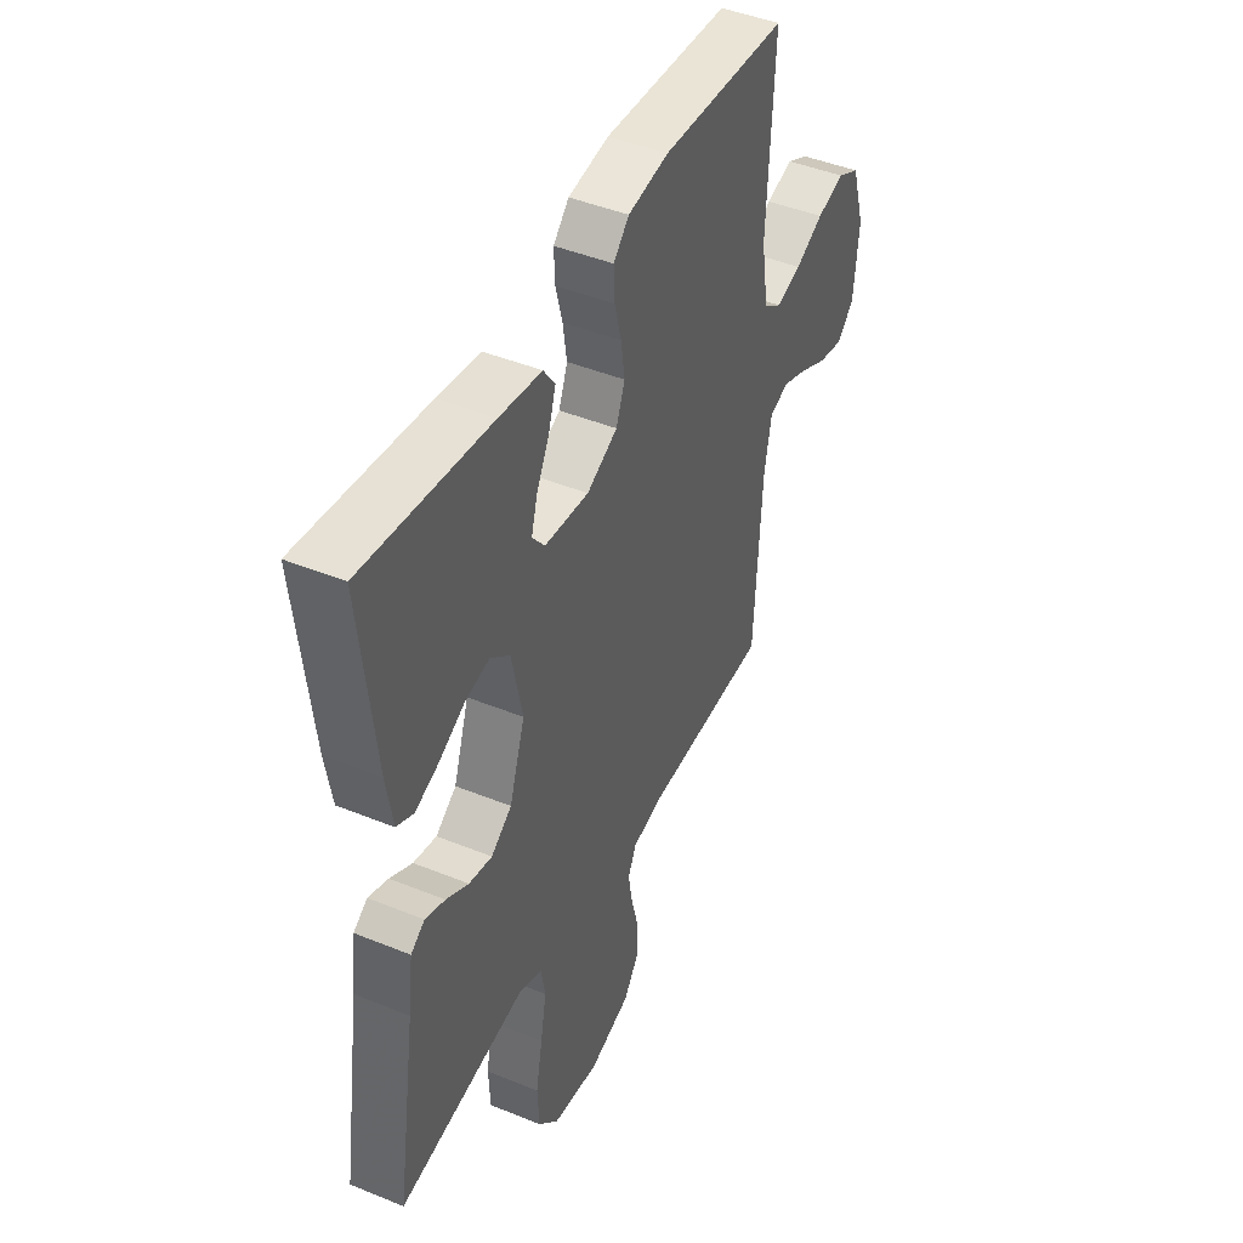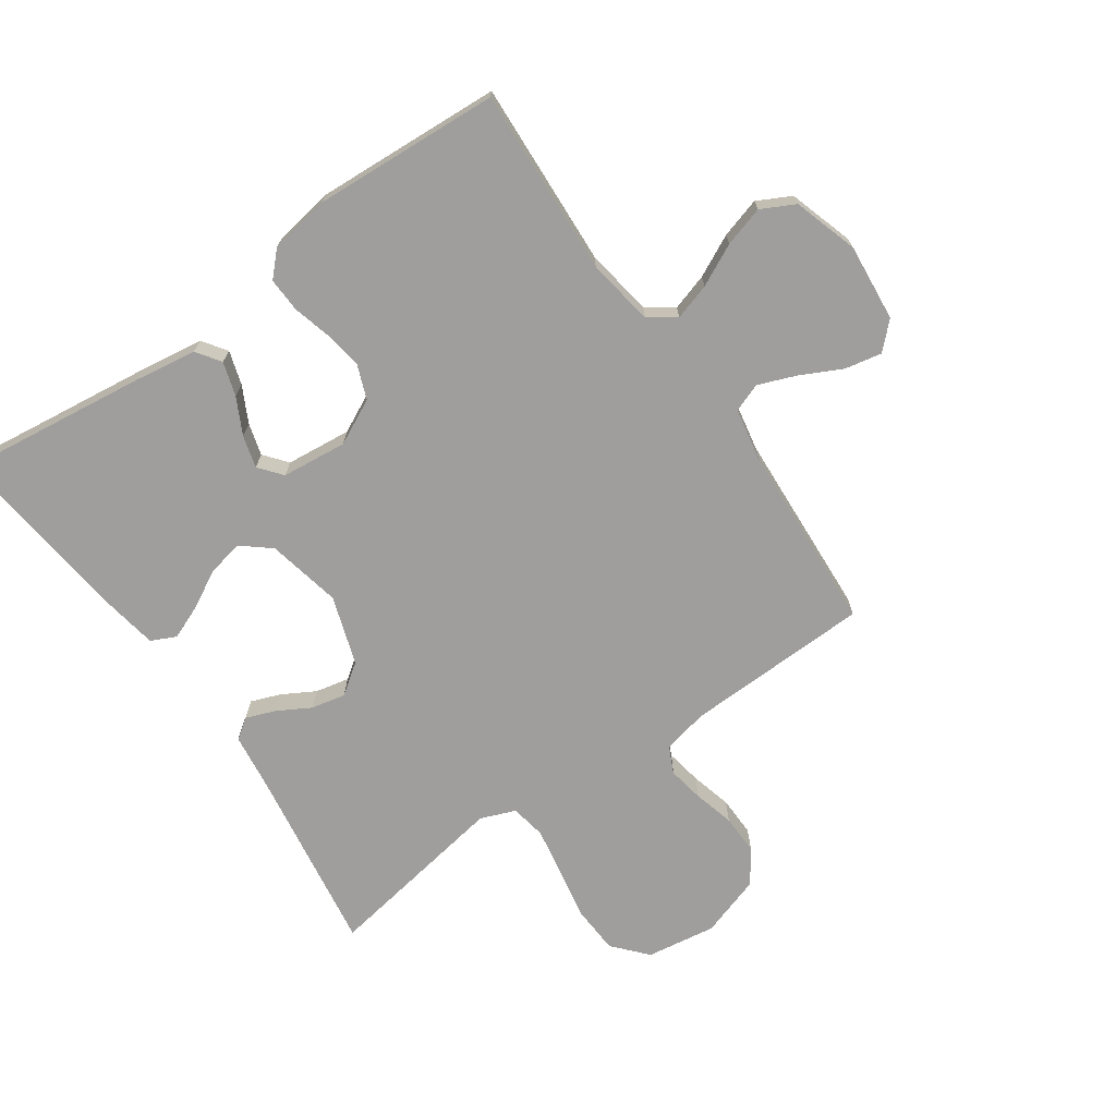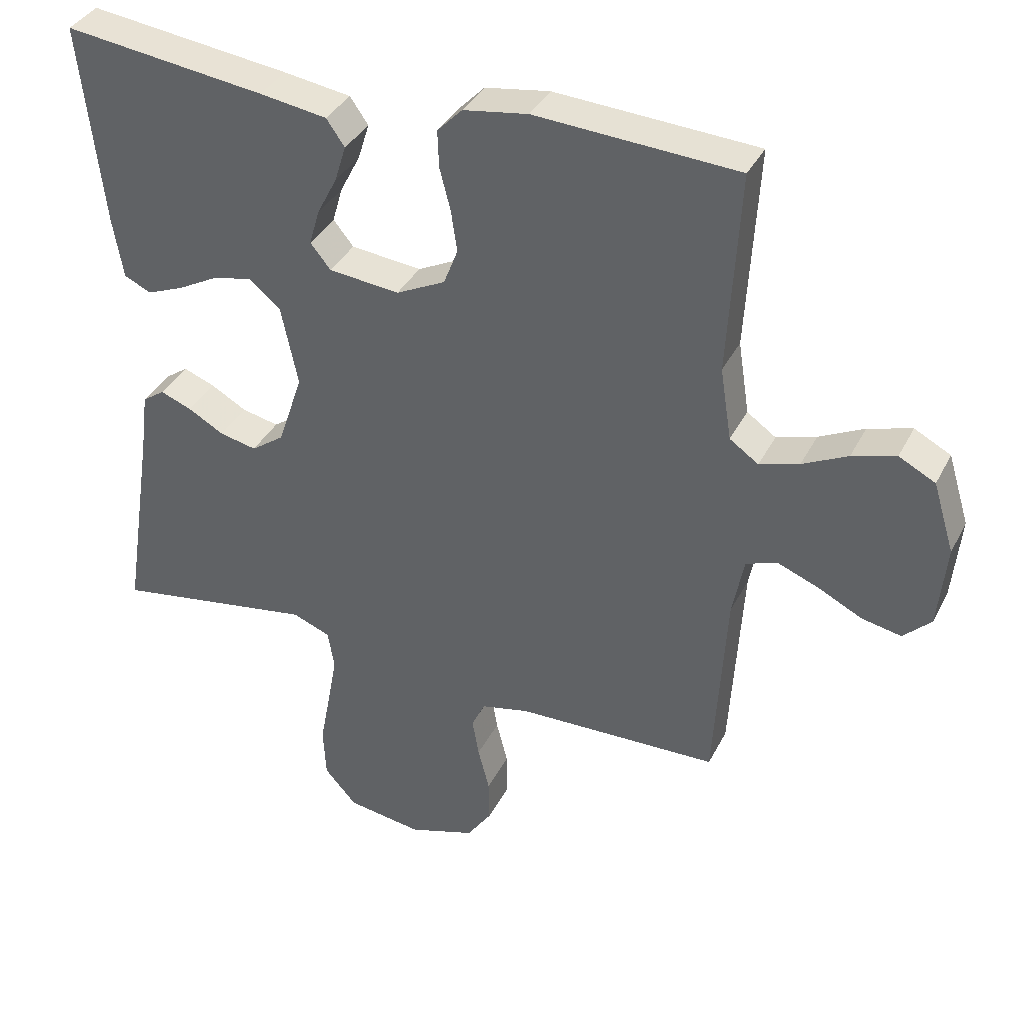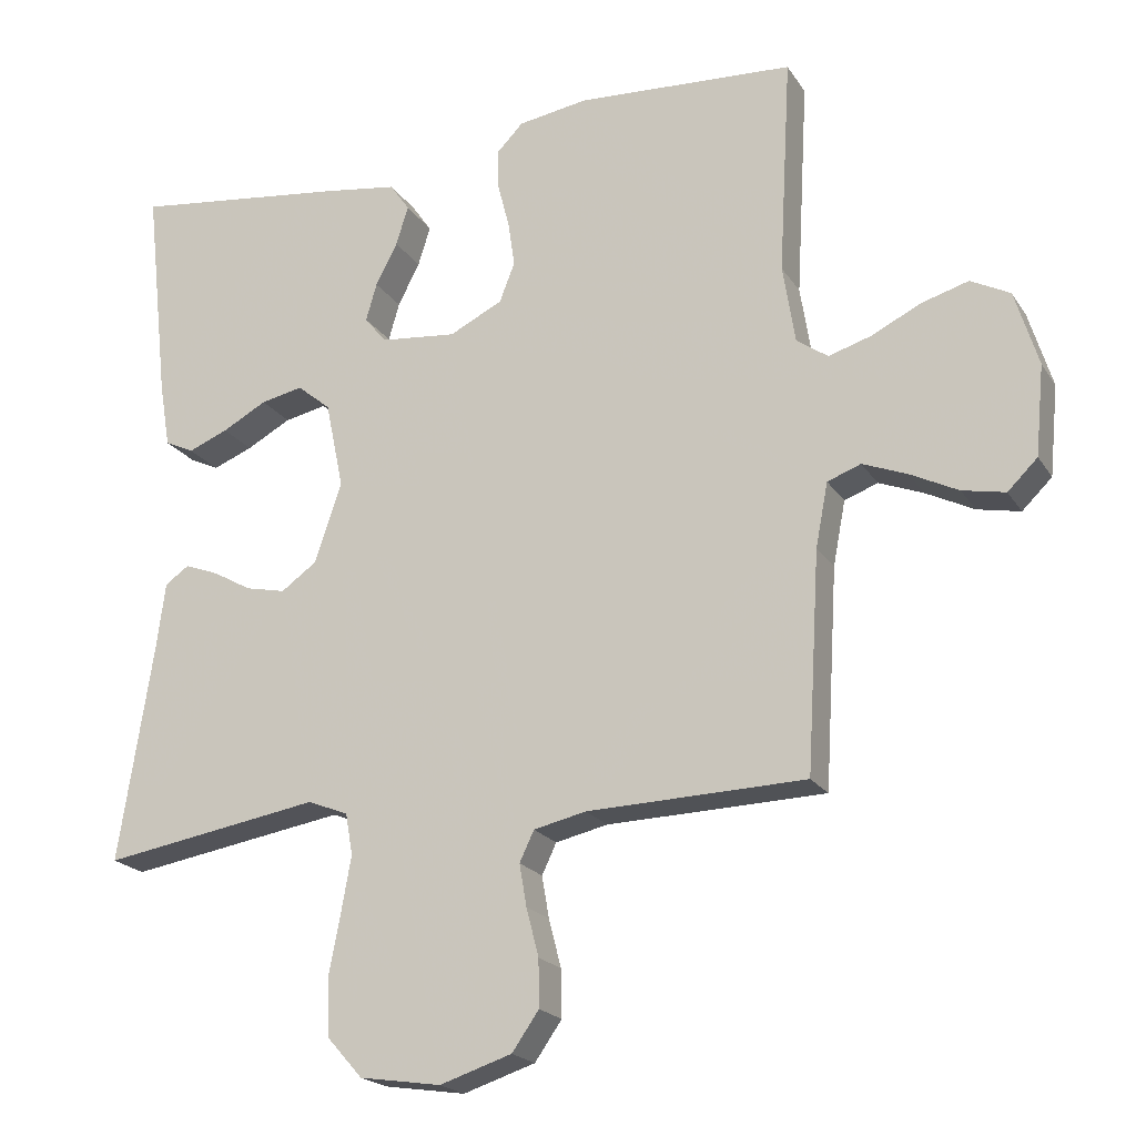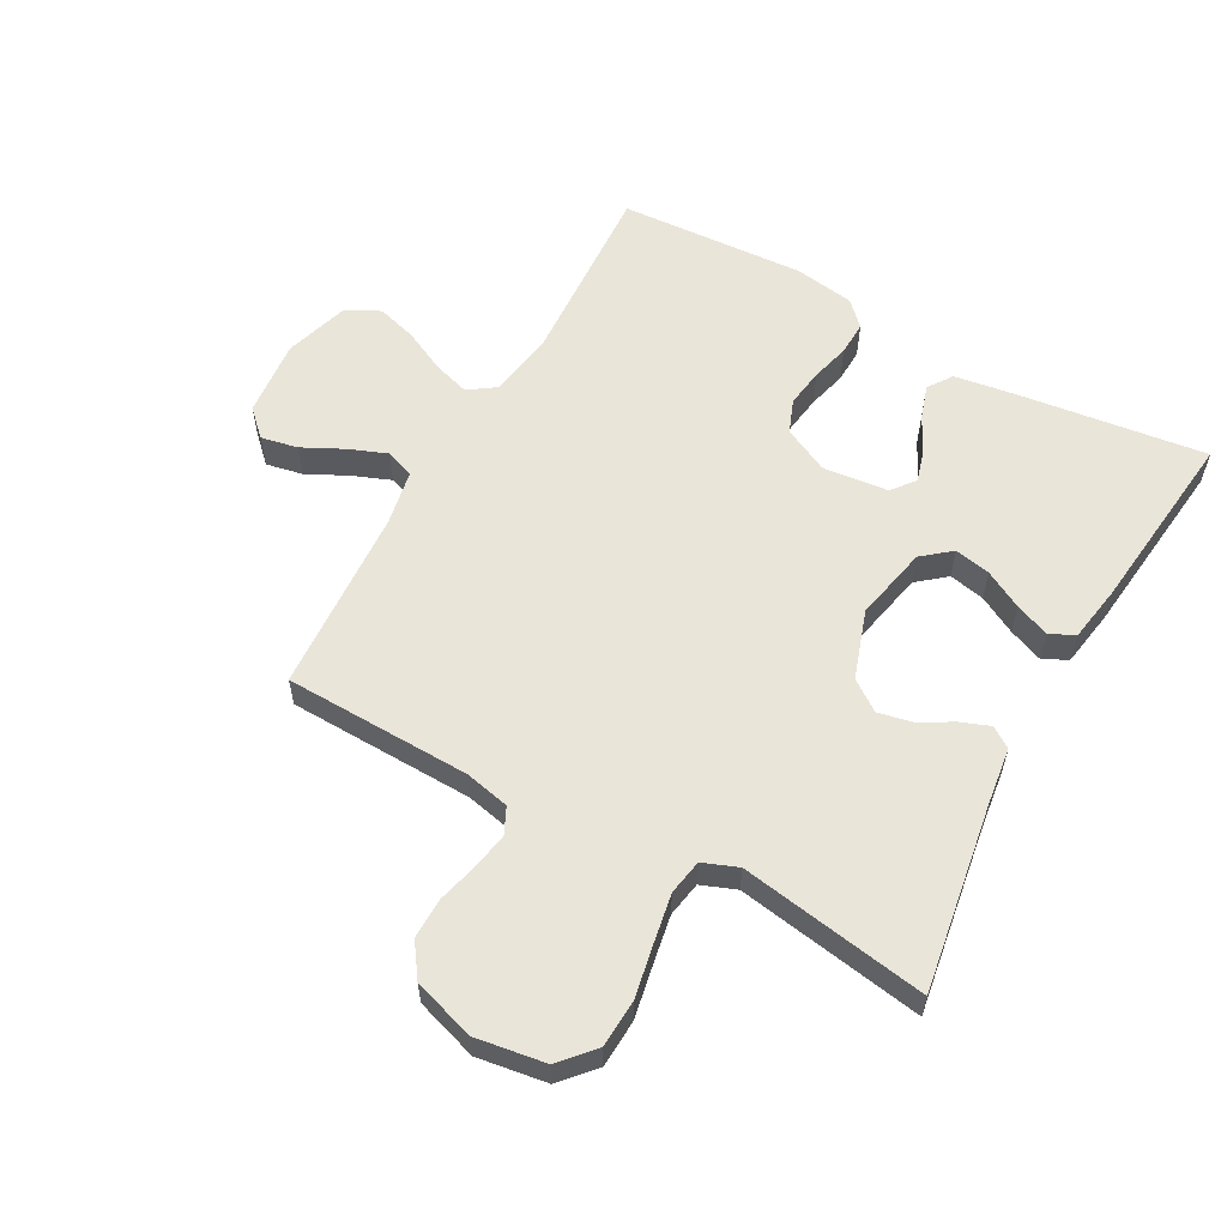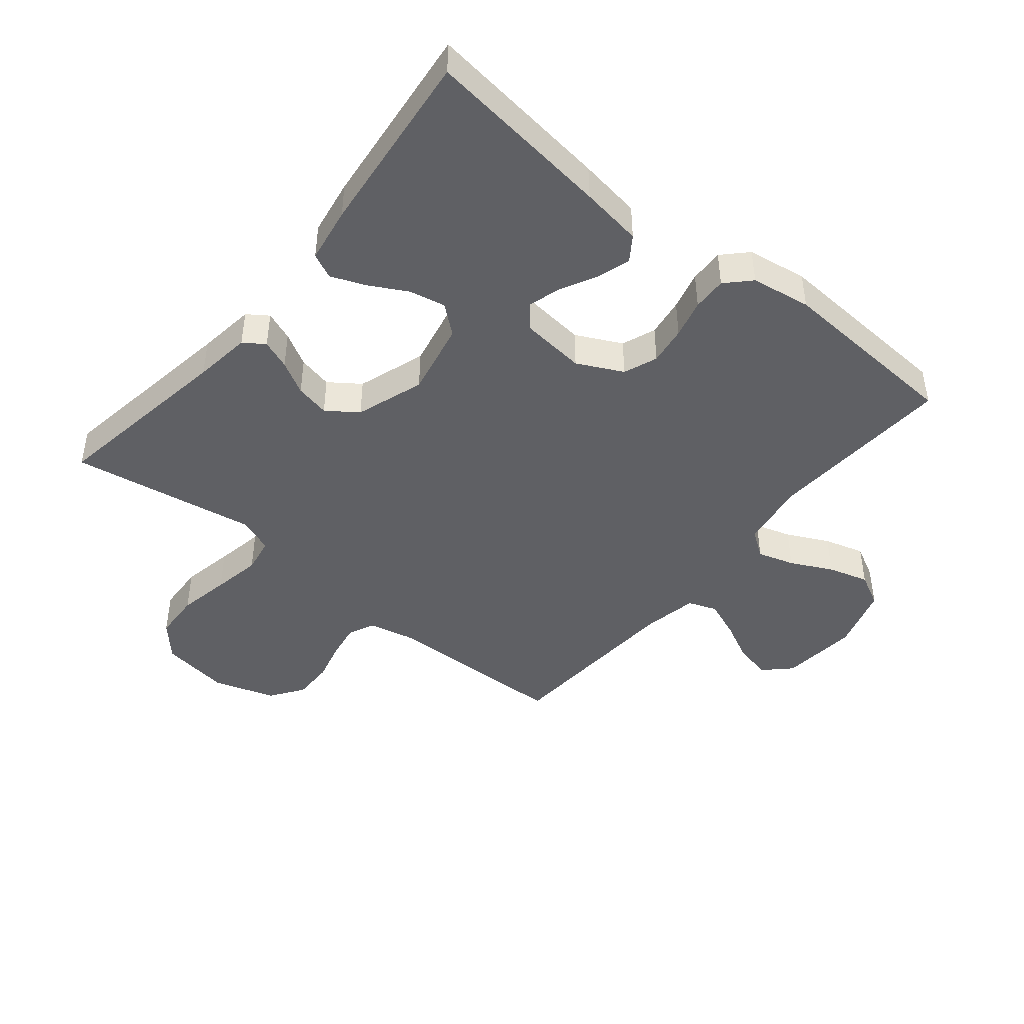
<metadata>
{"format":"obj","ext":"obj","renderer":"f3d","projection":"perspective","resolution":1024,"background":"white","views":[{"elev":44.9,"azim":-64.7,"up":"+Z"},{"elev":-70.9,"azim":35.0,"up":"+Y"},{"elev":36.8,"azim":24.4,"up":"+Z"},{"elev":-20.4,"azim":23.7,"up":"+Z"},{"elev":58.2,"azim":-151.1,"up":"+Y"},{"elev":-44.4,"azim":-39.3,"up":"+Y"}]}
</metadata>
<code>
v 0.5 0.07 -0.5
v 0.2 0.07 -0.508
v 0.128 0.07 -0.524
v 0.108 0.07 -0.566
v 0.118 0.07 -0.624
v 0.135 0.07 -0.69
v 0.136 0.07 -0.755
v 0.099 0.07 -0.808
v 0 0.07 -0.84
v -0.112 0.07 -0.823
v -0.16 0.07 -0.769
v -0.164 0.07 -0.692
v -0.148 0.07 -0.608
v -0.134 0.07 -0.53
v -0.144 0.07 -0.473
v -0.2 0.07 -0.451
v -0.5 0.07 -0.5
v -0.453 0.07 -0.2
v -0.441 0.07 -0.108
v -0.408 0.07 -0.085
v -0.361 0.07 -0.103
v -0.308 0.07 -0.133
v -0.253 0.07 -0.145
v -0.204 0.07 -0.11
v -0.167 0.07 0
v -0.192 0.07 0.12
v -0.238 0.07 0.158
v -0.296 0.07 0.146
v -0.357 0.07 0.113
v -0.412 0.07 0.091
v -0.452 0.07 0.11
v -0.467 0.07 0.2
v -0.5 0.07 0.5
v -0.2 0.07 0.462
v -0.1 0.07 0.447
v -0.073 0.07 0.408
v -0.09 0.07 0.354
v -0.12 0.07 0.296
v -0.135 0.07 0.244
v -0.105 0.07 0.207
v 0 0.07 0.196
v 0.073 0.07 0.232
v 0.094 0.07 0.286
v 0.085 0.07 0.348
v 0.069 0.07 0.41
v 0.067 0.07 0.465
v 0.104 0.07 0.503
v 0.2 0.07 0.518
v 0.5 0.07 0.5
v 0.483 0.07 0.2
v 0.5 0.07 0.092
v 0.543 0.07 0.062
v 0.602 0.07 0.08
v 0.669 0.07 0.113
v 0.734 0.07 0.132
v 0.788 0.07 0.104
v 0.82 0.07 0
v 0.808 0.07 -0.124
v 0.767 0.07 -0.164
v 0.708 0.07 -0.152
v 0.642 0.07 -0.119
v 0.581 0.07 -0.095
v 0.535 0.07 -0.112
v 0.518 0.07 -0.2
v 0.5 0 -0.5
v 0.2 0 -0.508
v 0.128 0 -0.524
v 0.108 0 -0.566
v 0.118 0 -0.624
v 0.135 0 -0.69
v 0.136 0 -0.755
v 0.099 0 -0.808
v 0 0 -0.84
v -0.112 0 -0.823
v -0.16 0 -0.769
v -0.164 0 -0.692
v -0.148 0 -0.608
v -0.134 0 -0.53
v -0.144 0 -0.473
v -0.2 0 -0.451
v -0.5 0 -0.5
v -0.453 0 -0.2
v -0.441 0 -0.108
v -0.408 0 -0.085
v -0.361 0 -0.103
v -0.308 0 -0.133
v -0.253 0 -0.145
v -0.204 0 -0.11
v -0.167 0 0
v -0.192 0 0.12
v -0.238 0 0.158
v -0.296 0 0.146
v -0.357 0 0.113
v -0.412 0 0.091
v -0.452 0 0.11
v -0.467 0 0.2
v -0.5 0 0.5
v -0.2 0 0.462
v -0.1 0 0.447
v -0.073 0 0.408
v -0.09 0 0.354
v -0.12 0 0.296
v -0.135 0 0.244
v -0.105 0 0.207
v 0 0 0.196
v 0.073 0 0.232
v 0.094 0 0.286
v 0.085 0 0.348
v 0.069 0 0.41
v 0.067 0 0.465
v 0.104 0 0.503
v 0.2 0 0.518
v 0.5 0 0.5
v 0.483 0 0.2
v 0.5 0 0.092
v 0.543 0 0.062
v 0.602 0 0.08
v 0.669 0 0.113
v 0.734 0 0.132
v 0.788 0 0.104
v 0.82 0 0
v 0.808 0 -0.124
v 0.767 0 -0.164
v 0.708 0 -0.152
v 0.642 0 -0.119
v 0.581 0 -0.095
v 0.535 0 -0.112
v 0.518 0 -0.2
f 58 59 60 61
f 58 61 62
f 57 58 62
f 56 57 62 63
f 53 54 55 56
f 52 53 56 63
f 47 48 49 50
f 47 50 51
f 44 45 46 47
f 43 44 47 51
f 42 43 51 52
f 35 36 37 38
f 35 38 39
f 34 35 39
f 33 34 39
f 32 33 39 40
f 28 29 30 31
f 28 31 32 40
f 19 20 21 22
f 18 19 22 23
f 16 17 18 23
f 15 16 23 24
f 10 11 12 13
f 10 13 14
f 9 10 14
f 5 6 7 8
f 4 5 8 9
f 64 1 2
f 64 2 3
f 63 64 3
f 41 42 52 63
f 41 63 3
f 40 41 3 4
f 27 28 40
f 26 27 40
f 25 26 40 4
f 14 15 24 25
f 4 9 14 25
f 125 124 123 122
f 126 125 122
f 126 122 121
f 127 126 121 120
f 120 119 118 117
f 127 120 117 116
f 114 113 112 111
f 115 114 111
f 111 110 109 108
f 115 111 108 107
f 116 115 107 106
f 102 101 100 99
f 103 102 99
f 103 99 98
f 103 98 97
f 104 103 97 96
f 95 94 93 92
f 104 96 95 92
f 86 85 84 83
f 87 86 83 82
f 87 82 81 80
f 88 87 80 79
f 77 76 75 74
f 78 77 74
f 78 74 73
f 72 71 70 69
f 73 72 69 68
f 66 65 128
f 67 66 128
f 67 128 127
f 127 116 106 105
f 67 127 105
f 68 67 105 104
f 104 92 91
f 104 91 90
f 68 104 90 89
f 89 88 79 78
f 89 78 73 68
f 1 65 66 2
f 2 66 67 3
f 3 67 68 4
f 4 68 69 5
f 5 69 70 6
f 6 70 71 7
f 7 71 72 8
f 8 72 73 9
f 9 73 74 10
f 10 74 75 11
f 11 75 76 12
f 12 76 77 13
f 13 77 78 14
f 14 78 79 15
f 15 79 80 16
f 16 80 81 17
f 17 81 82 18
f 18 82 83 19
f 19 83 84 20
f 20 84 85 21
f 21 85 86 22
f 22 86 87 23
f 23 87 88 24
f 24 88 89 25
f 25 89 90 26
f 26 90 91 27
f 27 91 92 28
f 28 92 93 29
f 29 93 94 30
f 30 94 95 31
f 31 95 96 32
f 32 96 97 33
f 33 97 98 34
f 34 98 99 35
f 35 99 100 36
f 36 100 101 37
f 37 101 102 38
f 38 102 103 39
f 39 103 104 40
f 40 104 105 41
f 41 105 106 42
f 42 106 107 43
f 43 107 108 44
f 44 108 109 45
f 45 109 110 46
f 46 110 111 47
f 47 111 112 48
f 48 112 113 49
f 49 113 114 50
f 50 114 115 51
f 51 115 116 52
f 52 116 117 53
f 53 117 118 54
f 54 118 119 55
f 55 119 120 56
f 56 120 121 57
f 57 121 122 58
f 58 122 123 59
f 59 123 124 60
f 60 124 125 61
f 61 125 126 62
f 62 126 127 63
f 63 127 128 64
f 64 128 65 1

</code>
